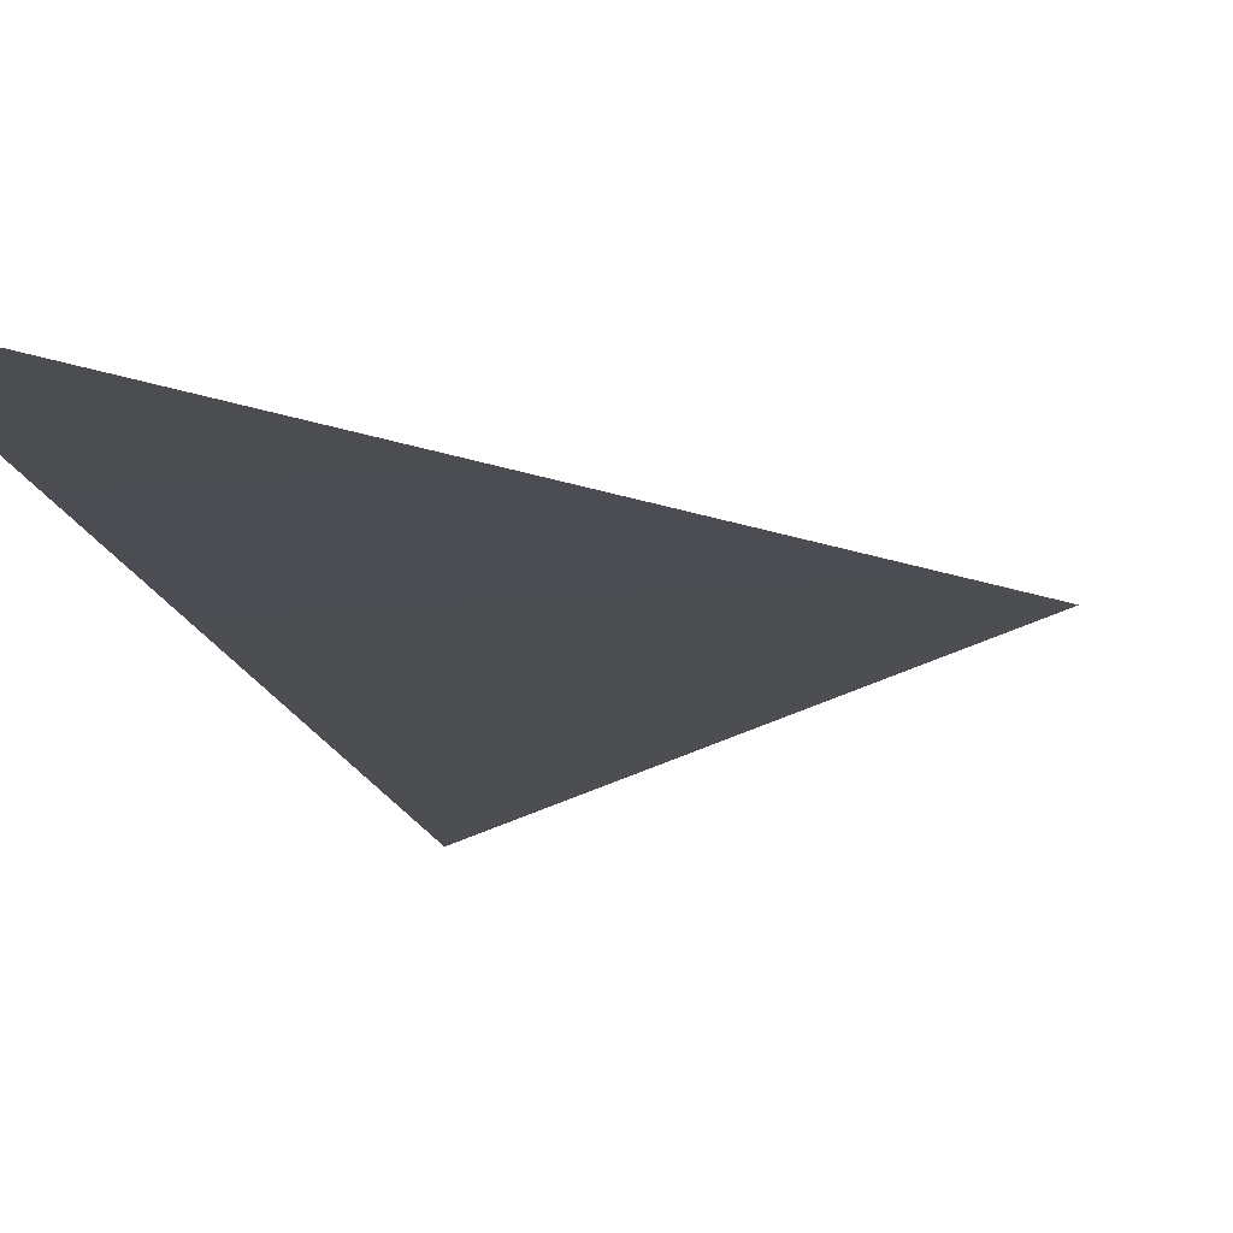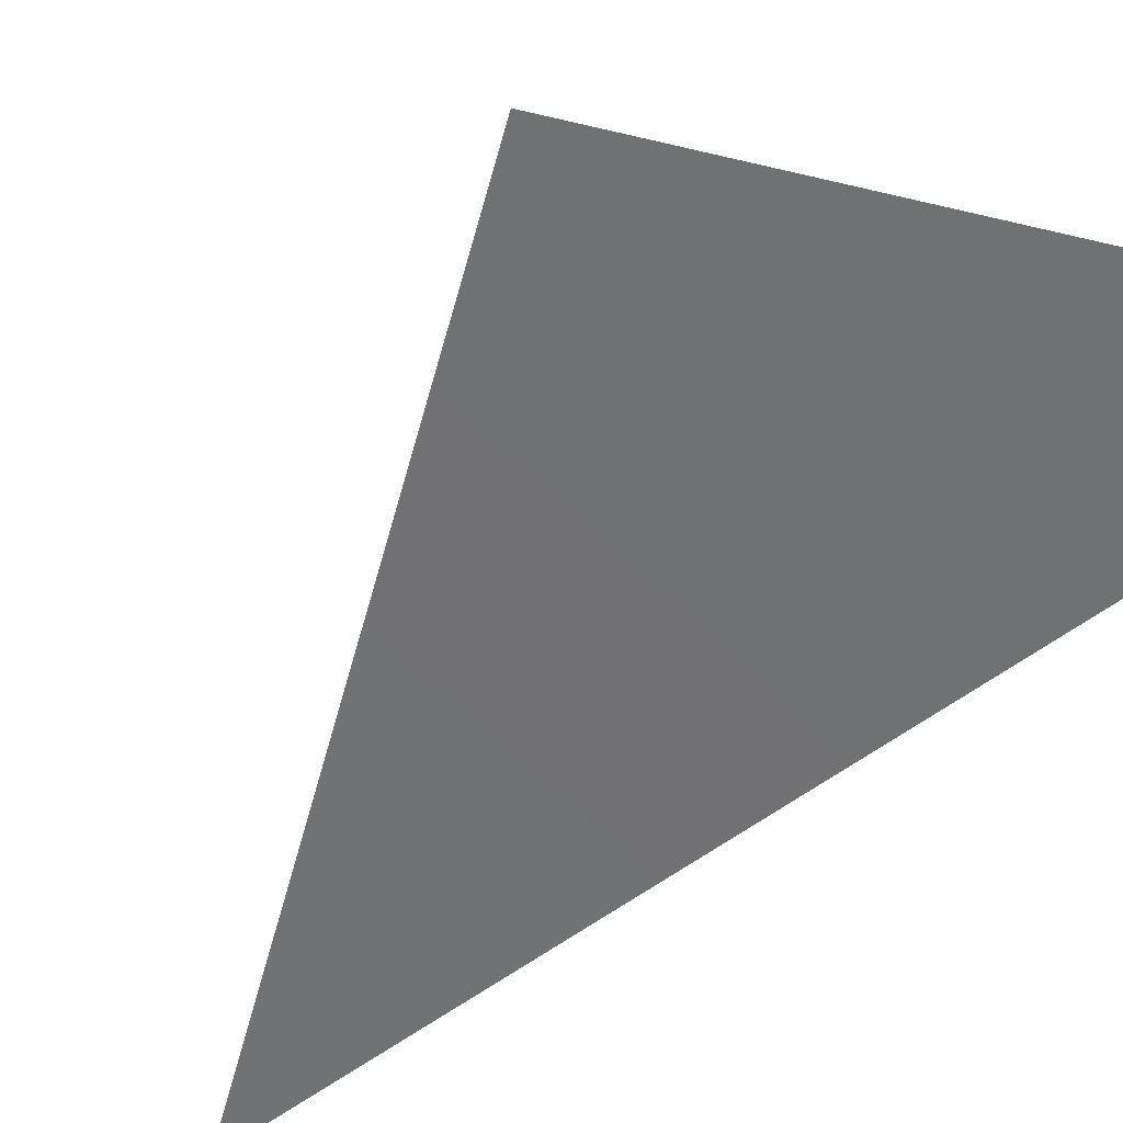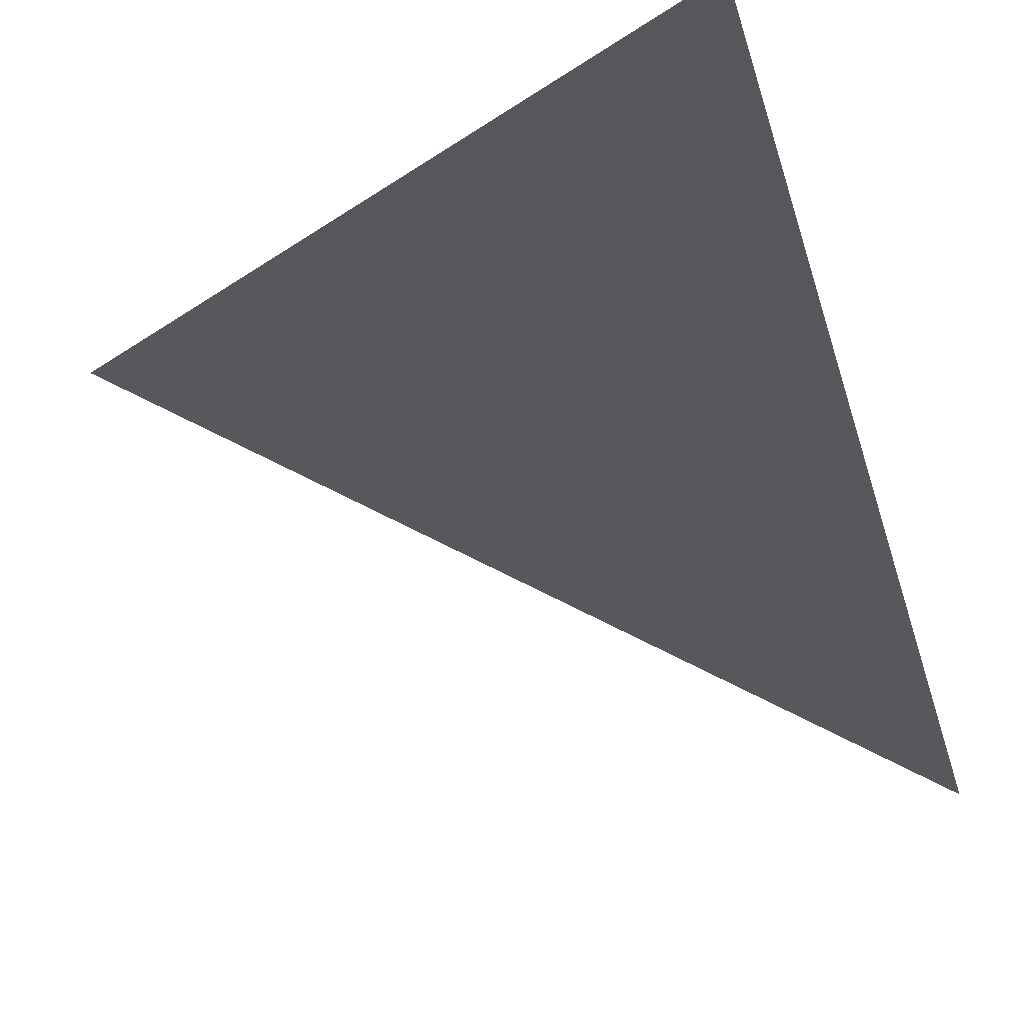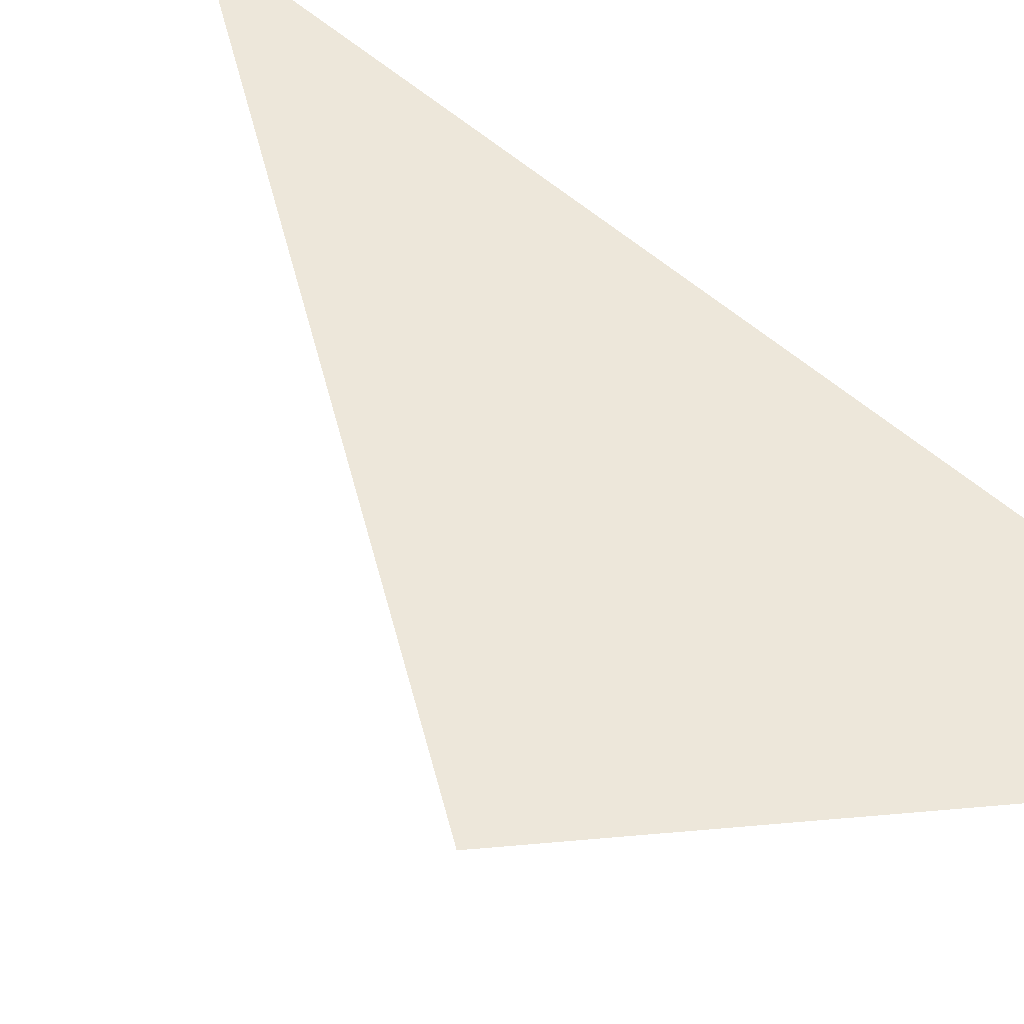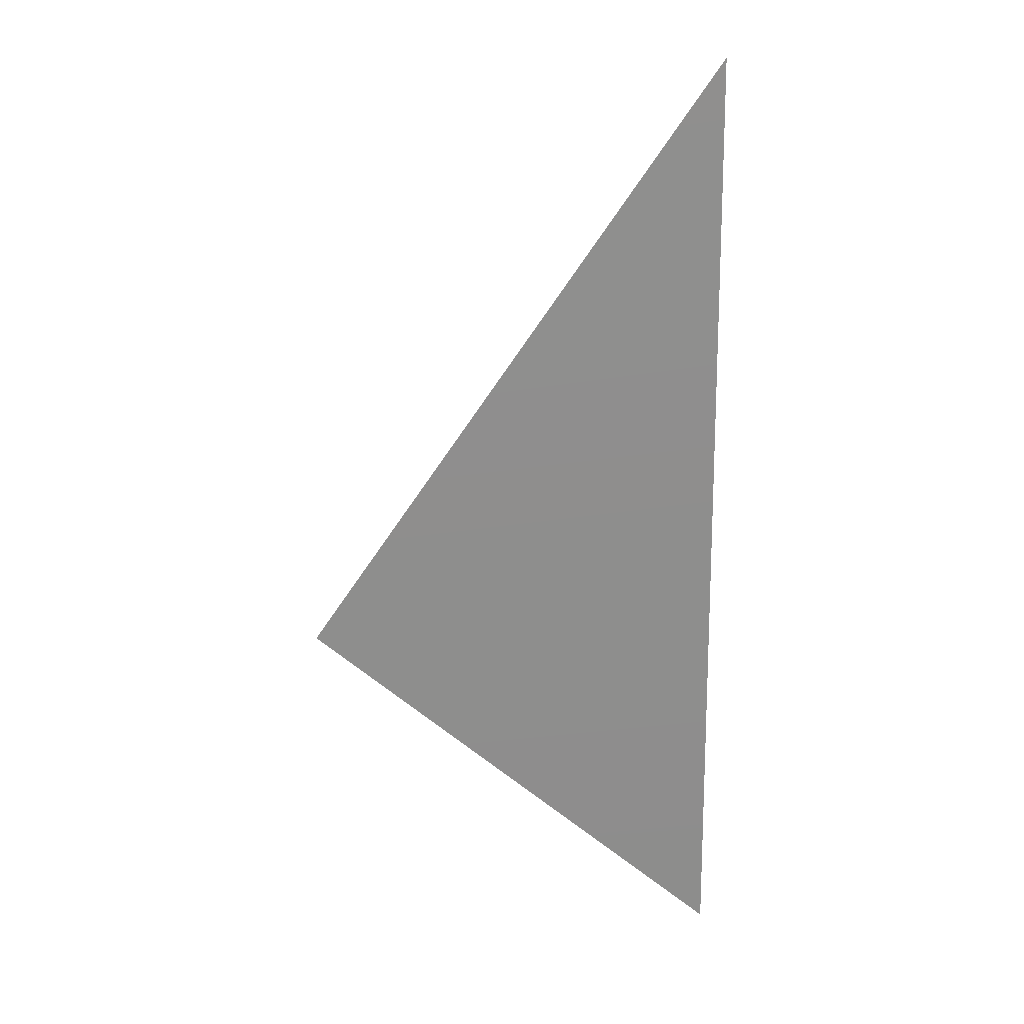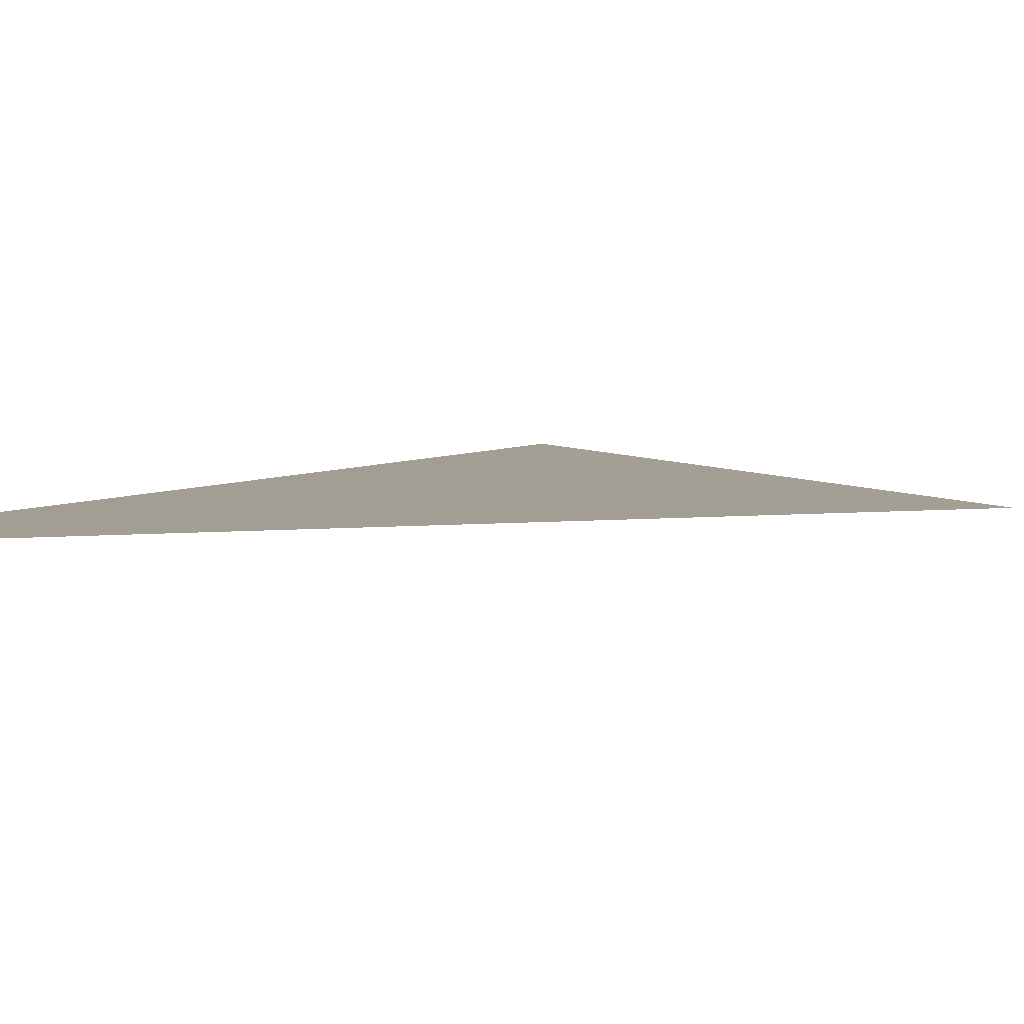
<metadata>
{"format":"obj","ext":"obj","renderer":"f3d","projection":"perspective","resolution":1024,"background":"white","views":[{"elev":-12.4,"azim":-167.8,"up":"+Z"},{"elev":-54.7,"azim":-48.5,"up":"+Z"},{"elev":-32.4,"azim":12.9,"up":"+Z"},{"elev":50.4,"azim":-47.6,"up":"+Z"},{"elev":20.1,"azim":13.0,"up":"+Y"},{"elev":3.6,"azim":130.3,"up":"+Z"}]}
</metadata>
<code>
o #ID339
v 0.4746 -0.3627 0.03719
v 0.4746 -0.3849 0.03572
v 0.4648 -0.3773 0.03713
v 0.4648 -0.3773 0.03713
v 0.4746 -0.3849 0.03572
v 0.4746 -0.3627 0.03719
f 4 5 6
f 1 2 3

</code>
